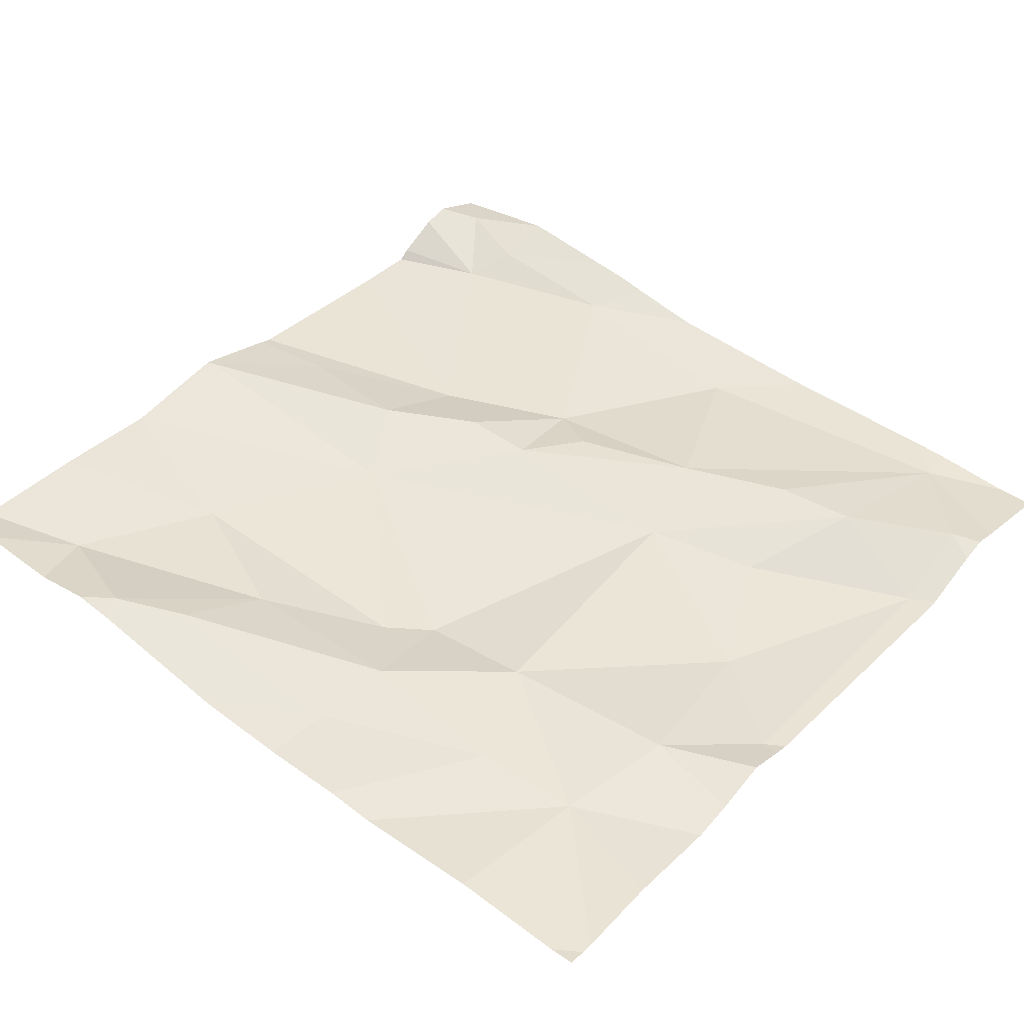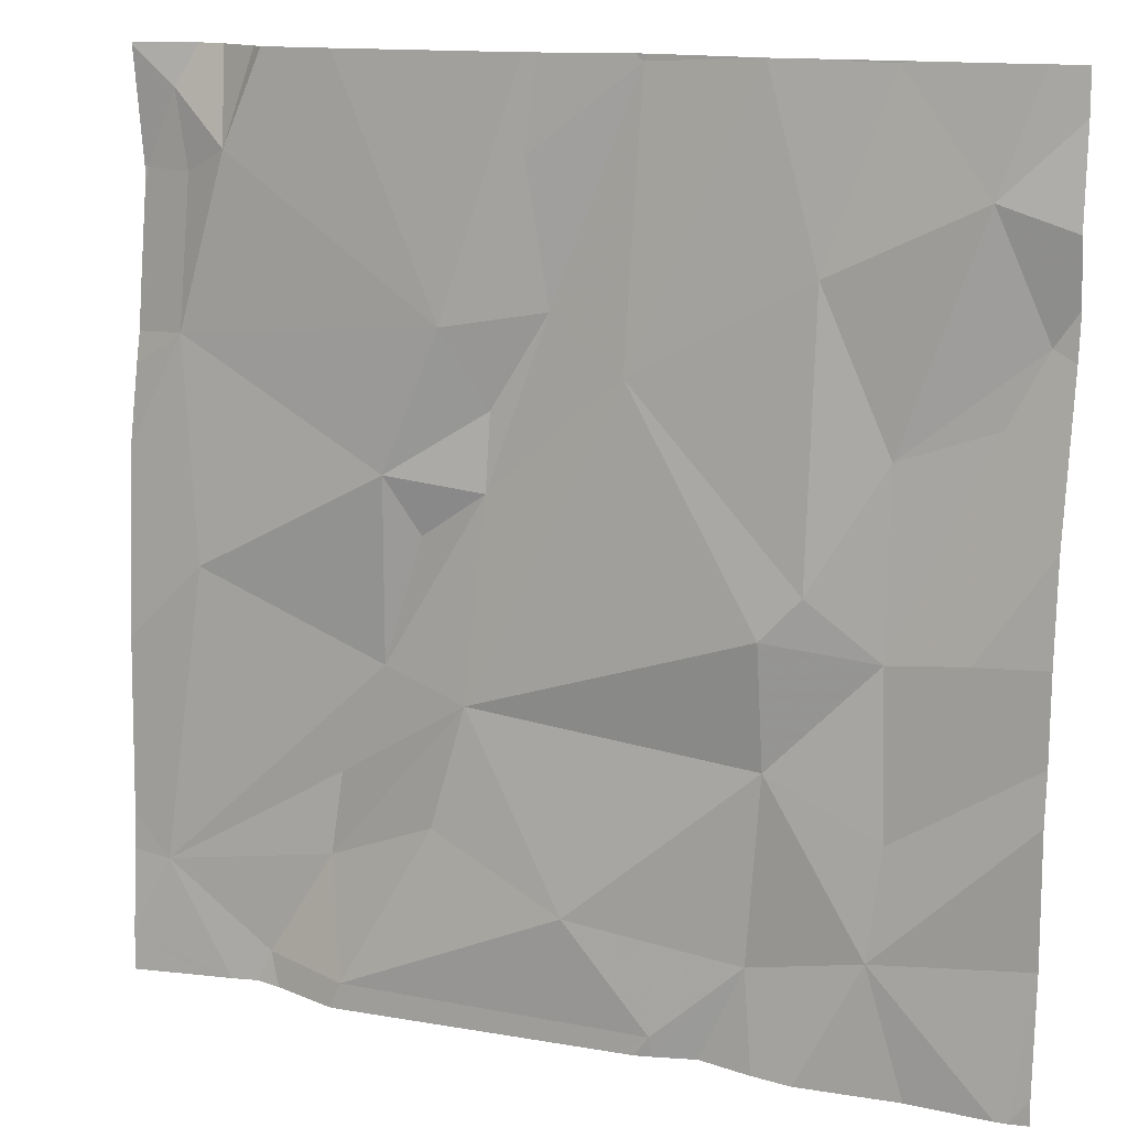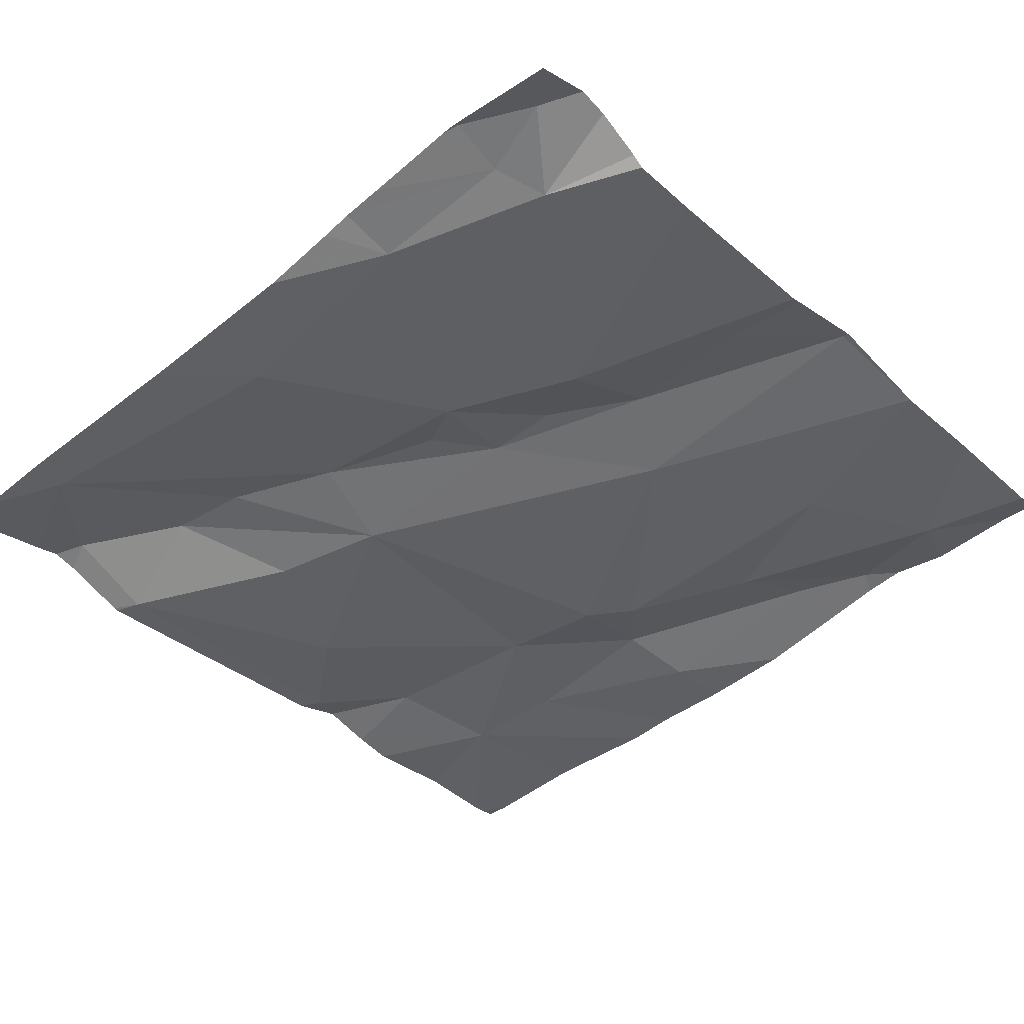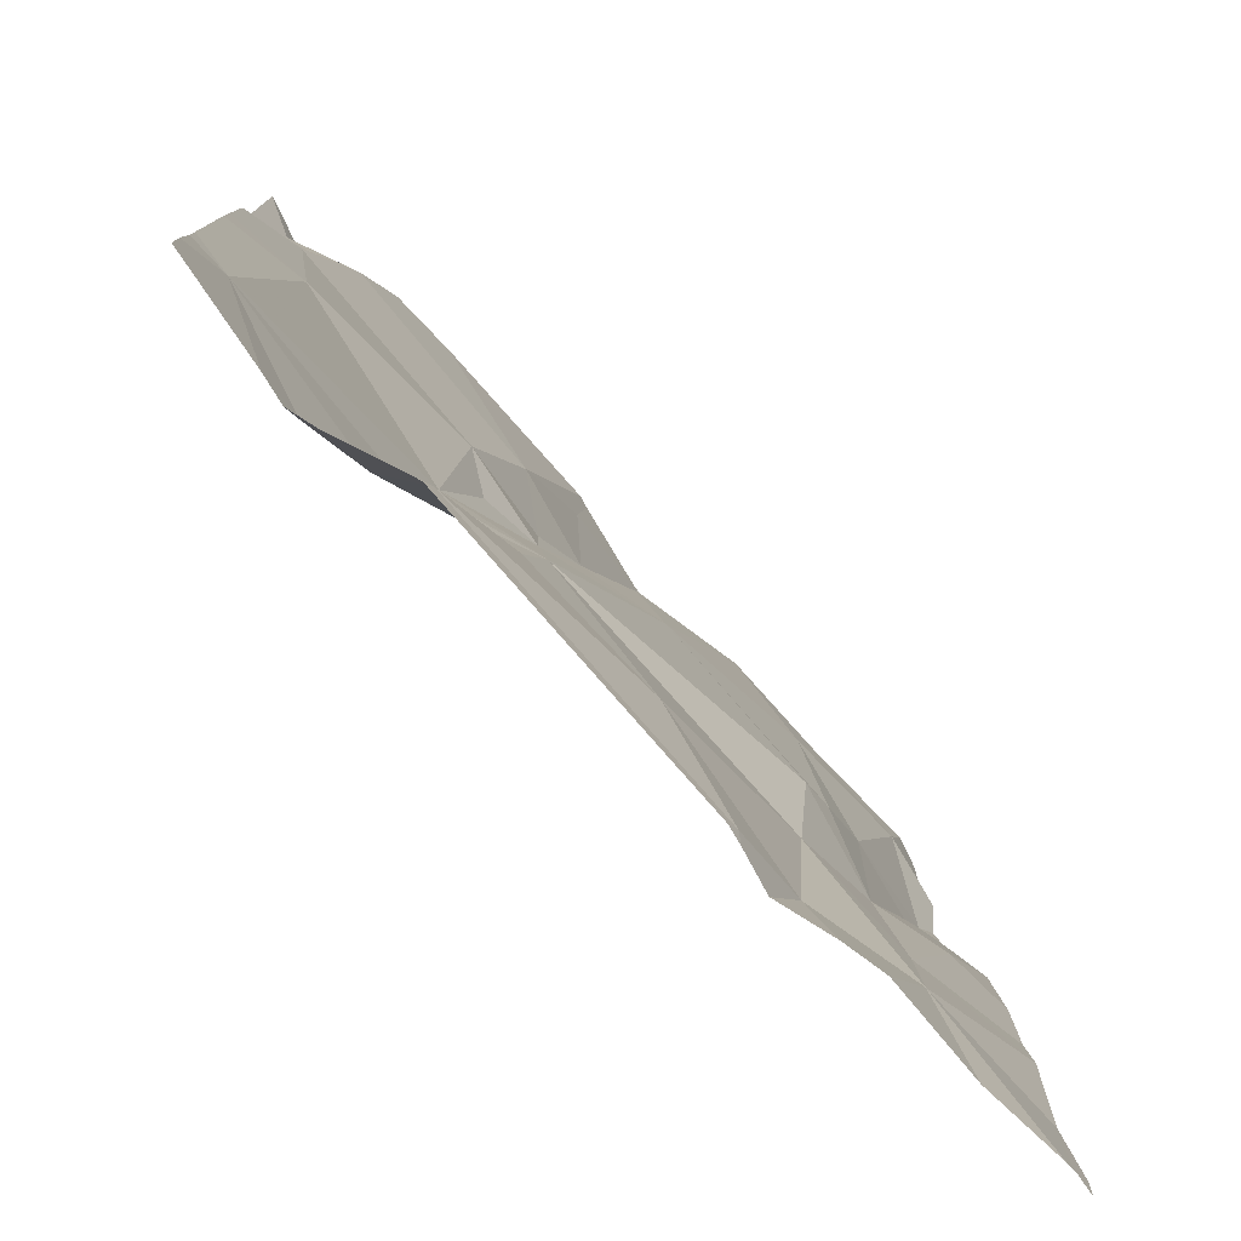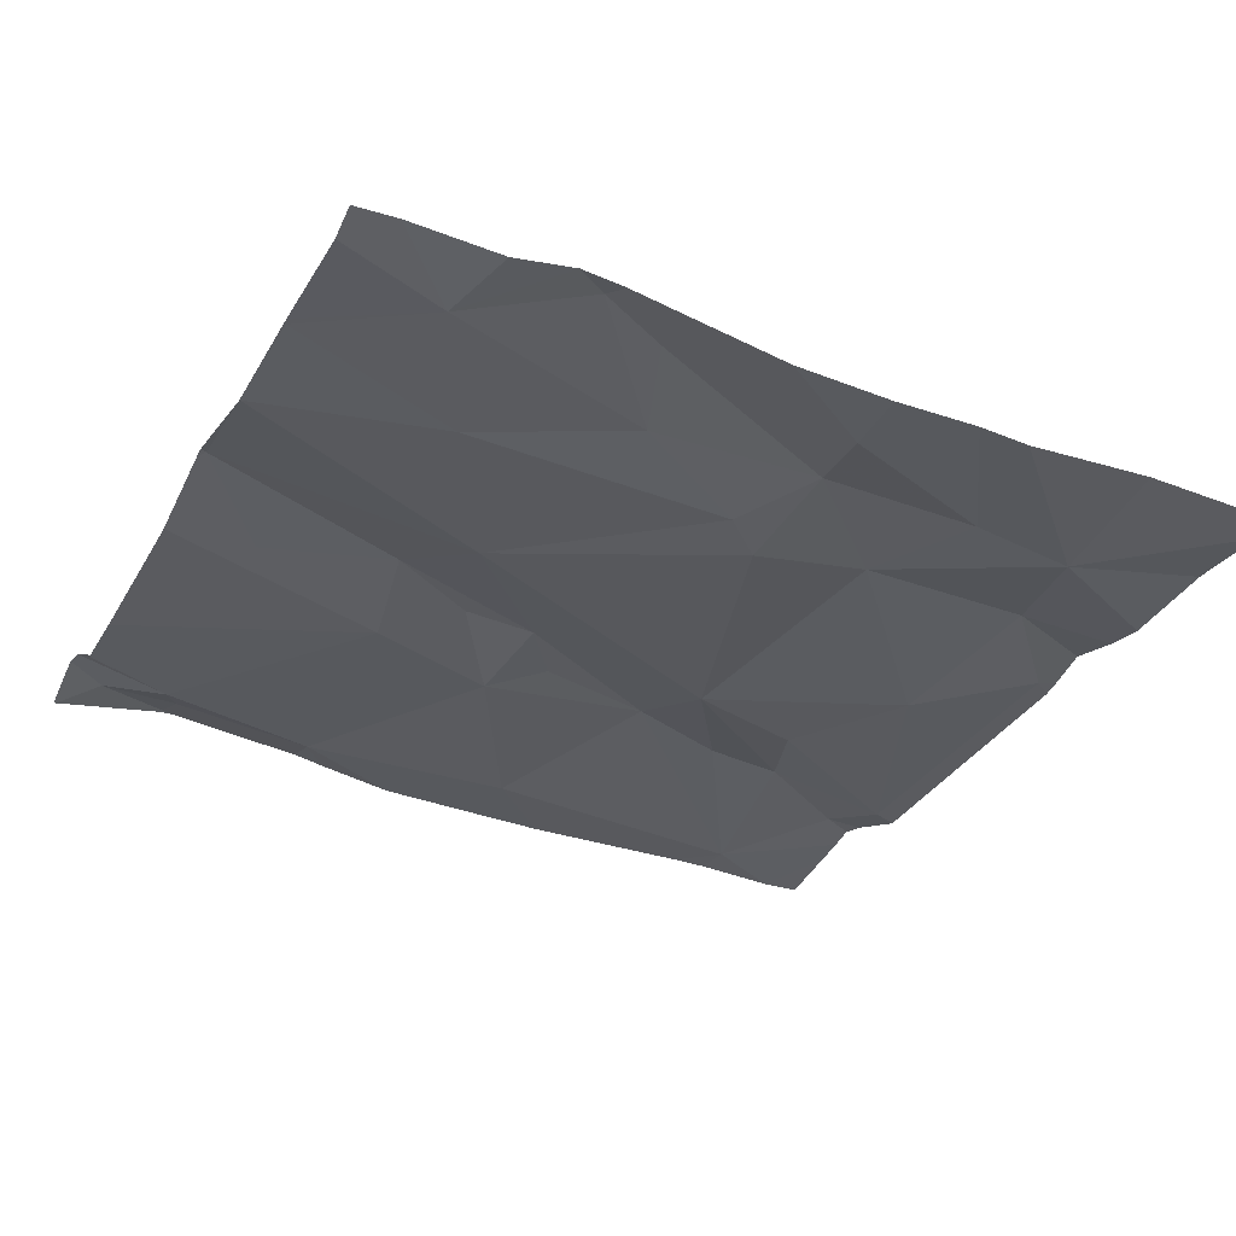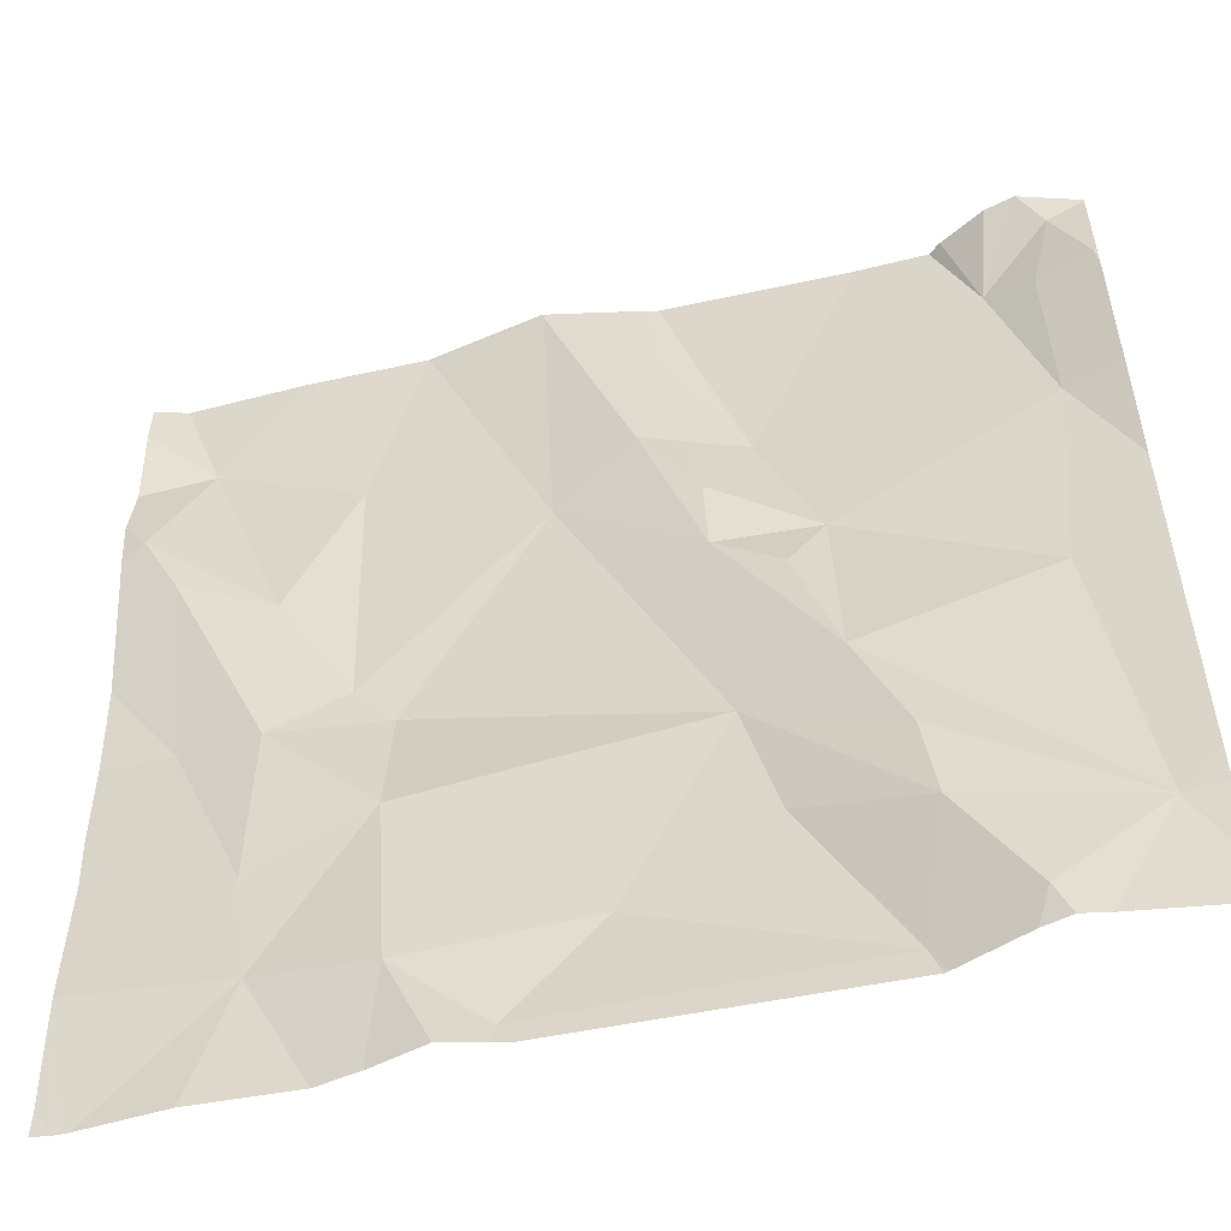
<metadata>
{"format":"obj","ext":"obj","renderer":"f3d","projection":"perspective","resolution":1024,"background":"white","views":[{"elev":42.4,"azim":-50.2,"up":"+Z"},{"elev":13.6,"azim":-154.8,"up":"+Y"},{"elev":-41.2,"azim":132.3,"up":"+Z"},{"elev":-77.8,"azim":134.8,"up":"+Y"},{"elev":-28.9,"azim":-115.7,"up":"+Z"},{"elev":-53.5,"azim":16.4,"up":"+Y"}]}
</metadata>
<code>
v -82.75 289.7 501
v -82.75 289.7 501
v -83.31 289.8 501
v -83.18 289.8 501
v -83.05 290.6 501.1
v -82.52 290.5 501.1
v -82.52 290.3 501
v -83.08 289.7 501
v -83.1 289.7 501
v -82.6 290.1 501
v -83.06 289.7 501
v -82.56 289.8 501
v -83.32 289.9 501
v -83.2 290 501
v -83.09 289.7 501
v -83 289.8 501
v -82.76 289.7 501
v -82.86 290.3 501
v -82.63 290.5 501
v -82.58 290.3 501
v -82.66 289.7 501
v -82.73 289.8 501
v -82.96 290.6 501.1
v -82.57 290.6 501.1
v -82.95 290.6 501.1
v -83.31 290.6 501.1
v -83.3 290.6 501.1
v -82.9 290.2 501.1
v -82.89 290 501
v -83.05 290.3 501
v -82.58 290.6 501.1
v -83.2 289.7 501
v -83.2 290.1 501
v -82.79 290 501.1
v -82.74 289.9 501.1
v -82.84 290.1 501.1
v -82.8 290.2 501
v -82.86 289.9 501
v -83.4 290.1 501
v -83.31 290.1 501.1
v -83.24 290.1 501
v -82.67 290.6 501
v -82.52 290.3 501.1
v -82.52 289.8 501
v -82.66 290.6 501.1
v -82.62 289.7 501
v -83.35 289.7 501
v -82.52 290.5 501.1
v -83.24 289.7 501
v -82.58 290.5 501.1
v -83.24 290.4 501.1
v -83.31 290.3 501.1
v -82.95 290.5 501.1
v -82.91 290.3 501.1
v -82.52 289.8 501
v -82.52 290 501
v -83.06 290.6 501.1
v -83.41 290.3 501.1
v -83.45 290.4 501.1
v -83.3 290.6 501.1
v -82.56 290.6 501.1
v -82.97 290.4 501.1
v -83.4 290.5 501.1
v -82.52 289.7 501
v -83.47 289.9 501
v -83.47 289.9 501
v -83.47 290.1 501
v -83.47 290 501
v -83.47 289.8 501
v -83.47 289.7 501
v -83.47 289.7 501
v -82.75 290.6 501
v -83.47 290.3 501.1
v -83.47 290.2 501.1
v -83.47 290.6 501.1
v -83.47 290.4 501.1
v -83.47 290.4 501.1
v -83.47 290.5 501.1
v -82.52 290.5 501.1
v -82.52 290.1 501
v -82.52 290.5 501.1
v -82.52 290.4 501.1
v -82.52 290.5 501.1
v -82.52 290.2 501
v -82.52 290.6 501.1
v -82.65 289.7 501
v -82.68 289.7 501
v -83.45 289.7 501
v -83.44 289.7 501
v -83.47 289.7 501
v -83.14 289.7 501
v -82.59 289.7 501
v -82.52 289.7 501
v -83.45 289.7 501
v -83.47 289.7 501
v -82.61 290.6 501.1
v -83.18 290.6 501.1
v -83.06 290.6 501.1
v -83.18 290.6 501.1
v -83.2 290.6 501.1
v -83.18 290.6 501.1
v -83.44 290.6 501.1
v -83.46 290.6 501.1
v -83.47 290.6 501.1
v -82.52 290.6 501.1
v -82.52 290.6 501.1
f 32 3 49
f 10 12 55
f 13 3 14
f 16 15 17
f 19 18 20
f 17 21 22
f 98 57 5
f 17 15 11
f 29 28 30
f 15 16 4
f 14 29 33
f 97 57 98
f 34 29 35
f 22 35 29
f 16 14 4
f 87 21 1
f 22 12 35
f 37 36 34
f 22 21 12
f 96 19 31
f 38 17 22
f 21 17 1
f 16 29 14
f 16 38 29
f 16 17 38
f 24 61 85
f 34 35 12
f 10 34 12
f 13 39 67
f 40 33 41
f 89 69 94
f 3 4 14
f 33 29 30
f 81 48 50
f 14 40 13
f 80 10 56
f 86 21 87
f 72 19 42
f 31 61 24
f 8 15 9
f 81 50 82
f 19 20 50
f 9 15 4
f 41 51 52
f 18 37 20
f 30 51 41
f 41 33 30
f 53 18 25
f 27 60 100
f 20 10 80
f 37 18 54
f 34 10 37
f 29 38 22
f 46 21 86
f 14 33 40
f 65 13 68
f 9 4 91
f 40 39 13
f 37 10 20
f 50 20 43
f 29 34 28
f 34 36 28
f 57 53 23
f 58 52 59
f 61 48 83
f 62 53 57
f 63 59 52
f 30 62 57
f 19 61 31
f 24 85 105
f 19 50 61
f 48 61 50
f 40 41 52
f 52 51 63
f 60 51 99
f 62 18 53
f 37 54 28
f 52 58 40
f 28 36 37
f 99 30 101
f 30 57 97
f 62 30 28
f 51 60 63
f 39 58 73
f 79 48 81
f 63 60 26
f 76 63 78
f 47 3 89
f 73 59 77
f 28 54 62
f 62 54 18
f 26 60 27
f 58 39 40
f 6 48 79
f 65 3 13
f 66 3 65
f 7 20 84
f 1 17 2
f 67 39 74
f 68 13 67
f 43 20 7
f 69 3 66
f 69 70 88
f 44 12 64
f 88 71 90
f 2 17 11
f 5 57 23
f 11 15 8
f 73 58 59
f 74 39 73
f 75 63 102
f 64 12 46
f 46 12 21
f 56 10 55
f 76 59 63
f 77 59 76
f 55 12 44
f 23 53 25
f 78 63 75
f 49 3 47
f 82 50 43
f 83 48 6
f 25 18 72
f 84 20 80
f 85 61 83
f 32 4 3
f 88 70 71
f 89 3 69
f 45 19 96
f 90 71 95
f 91 4 32
f 42 19 45
f 92 64 46
f 93 64 92
f 94 69 88
f 72 18 19
f 99 51 30
f 100 60 99
f 101 30 97
f 102 63 26
f 103 75 102
f 104 75 103
f 105 85 106

</code>
